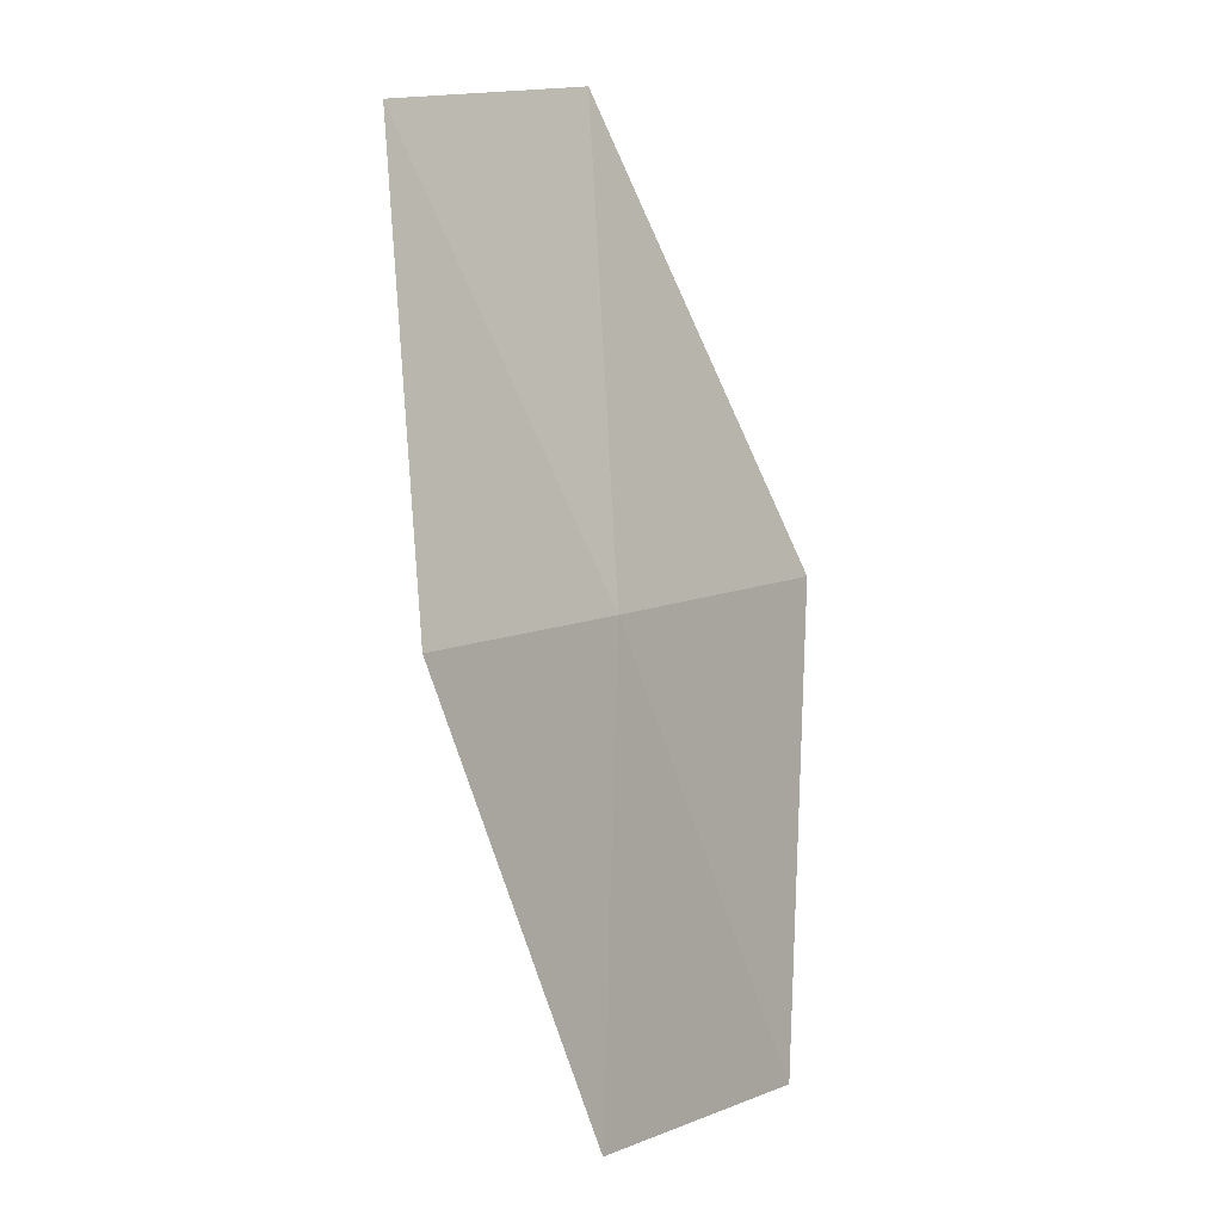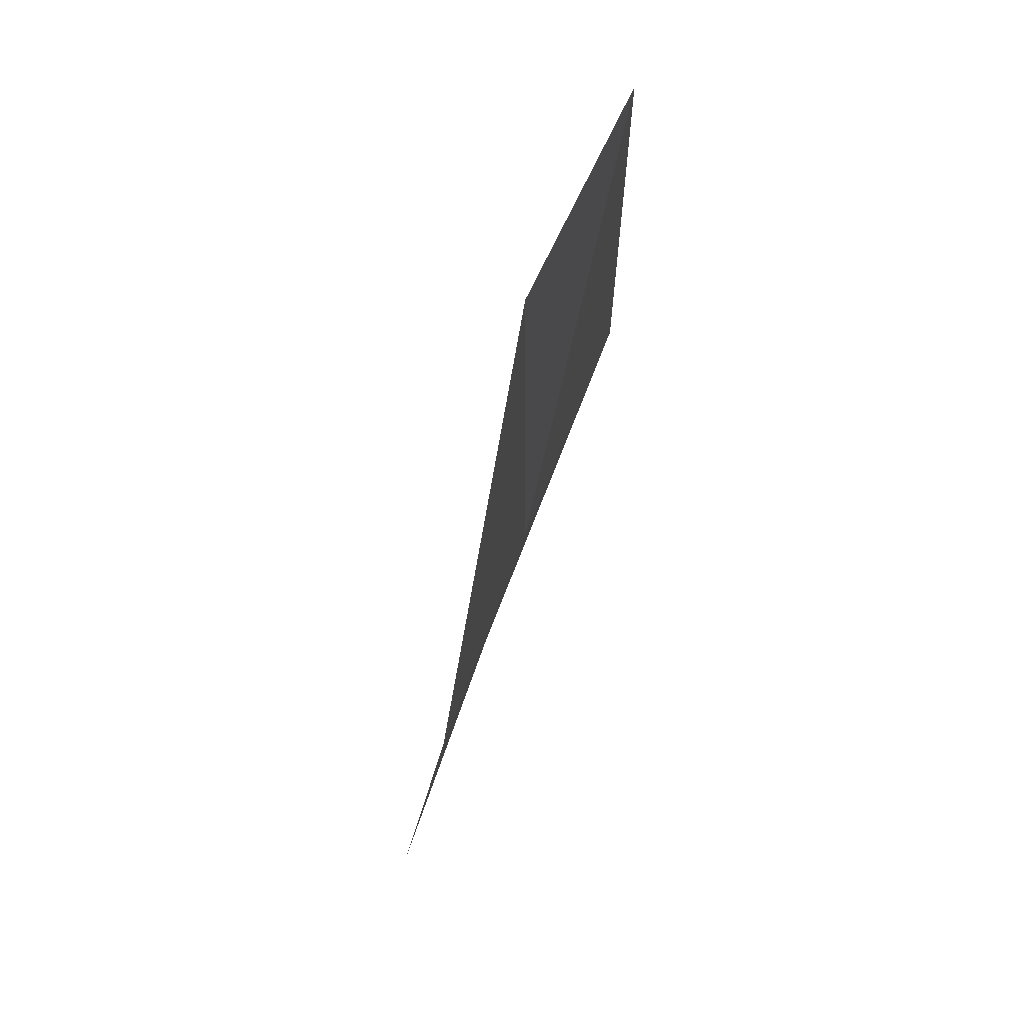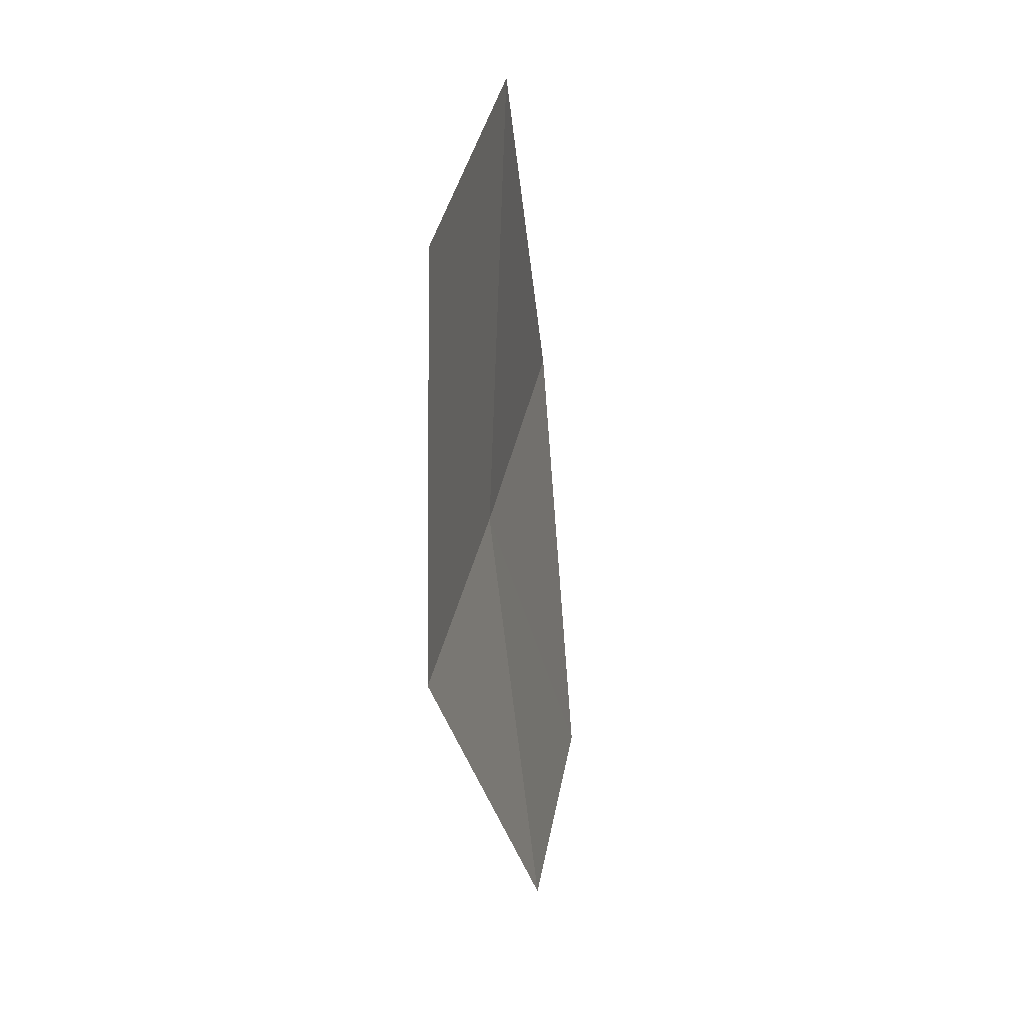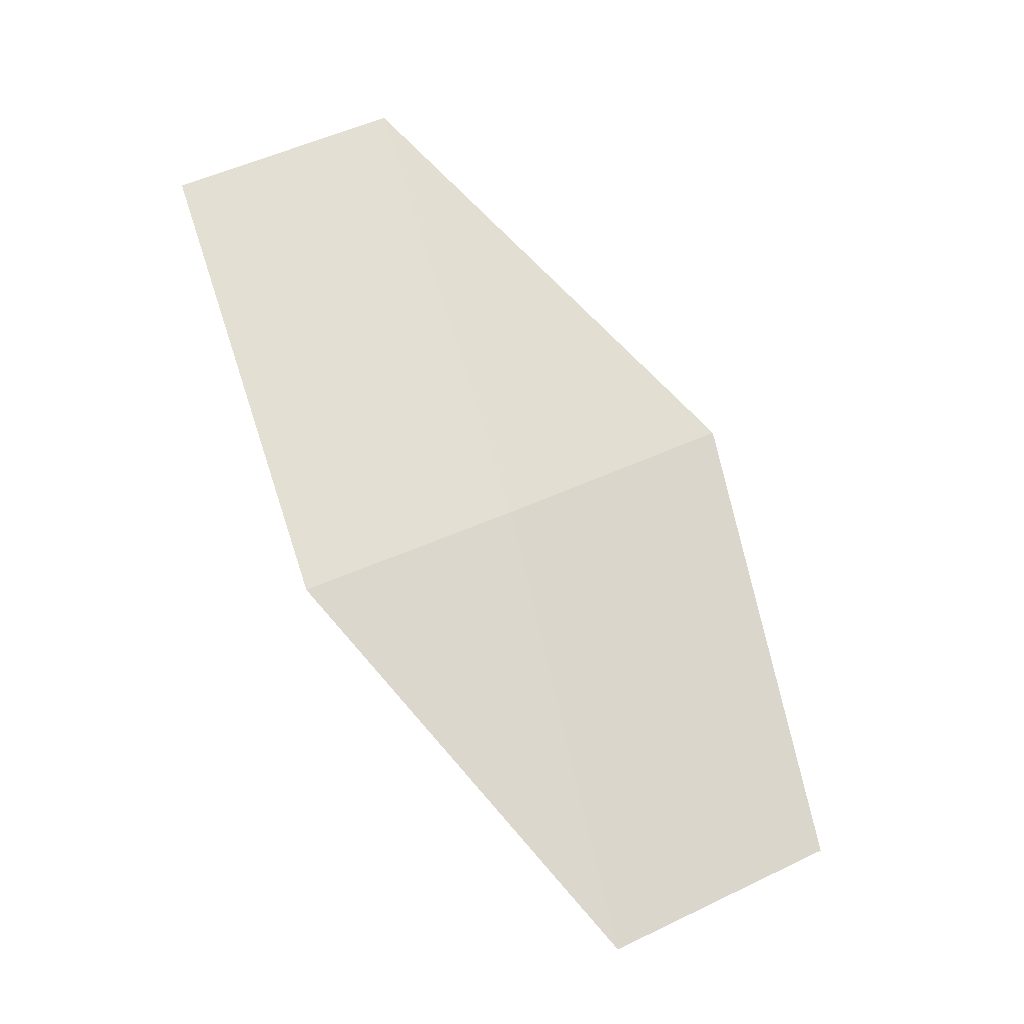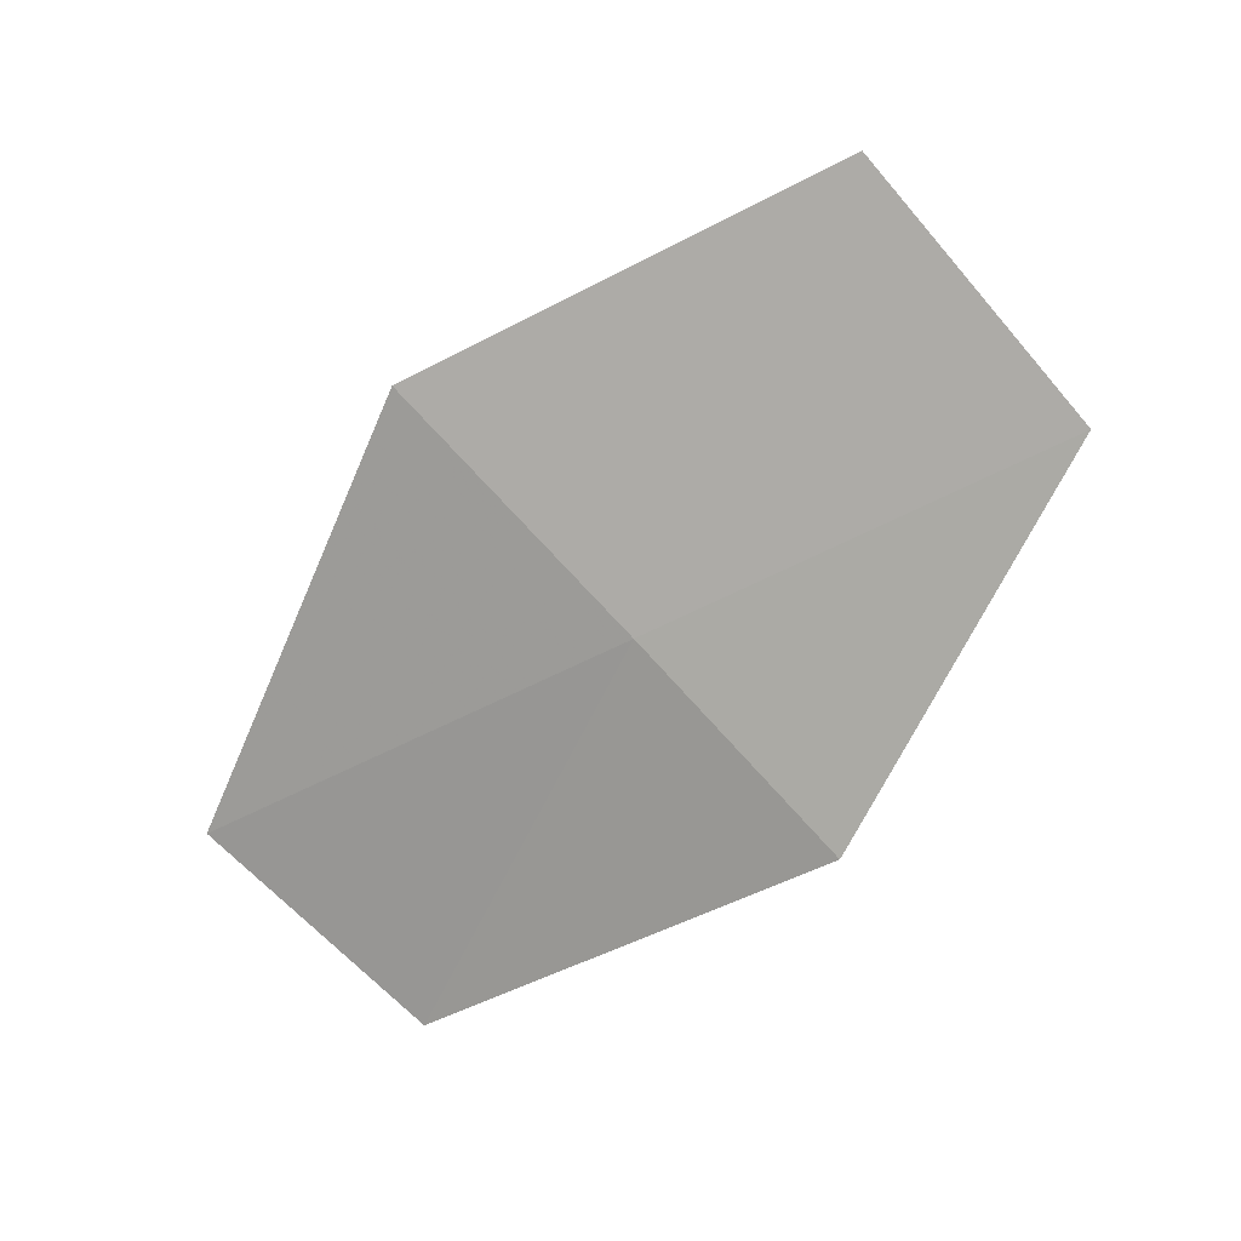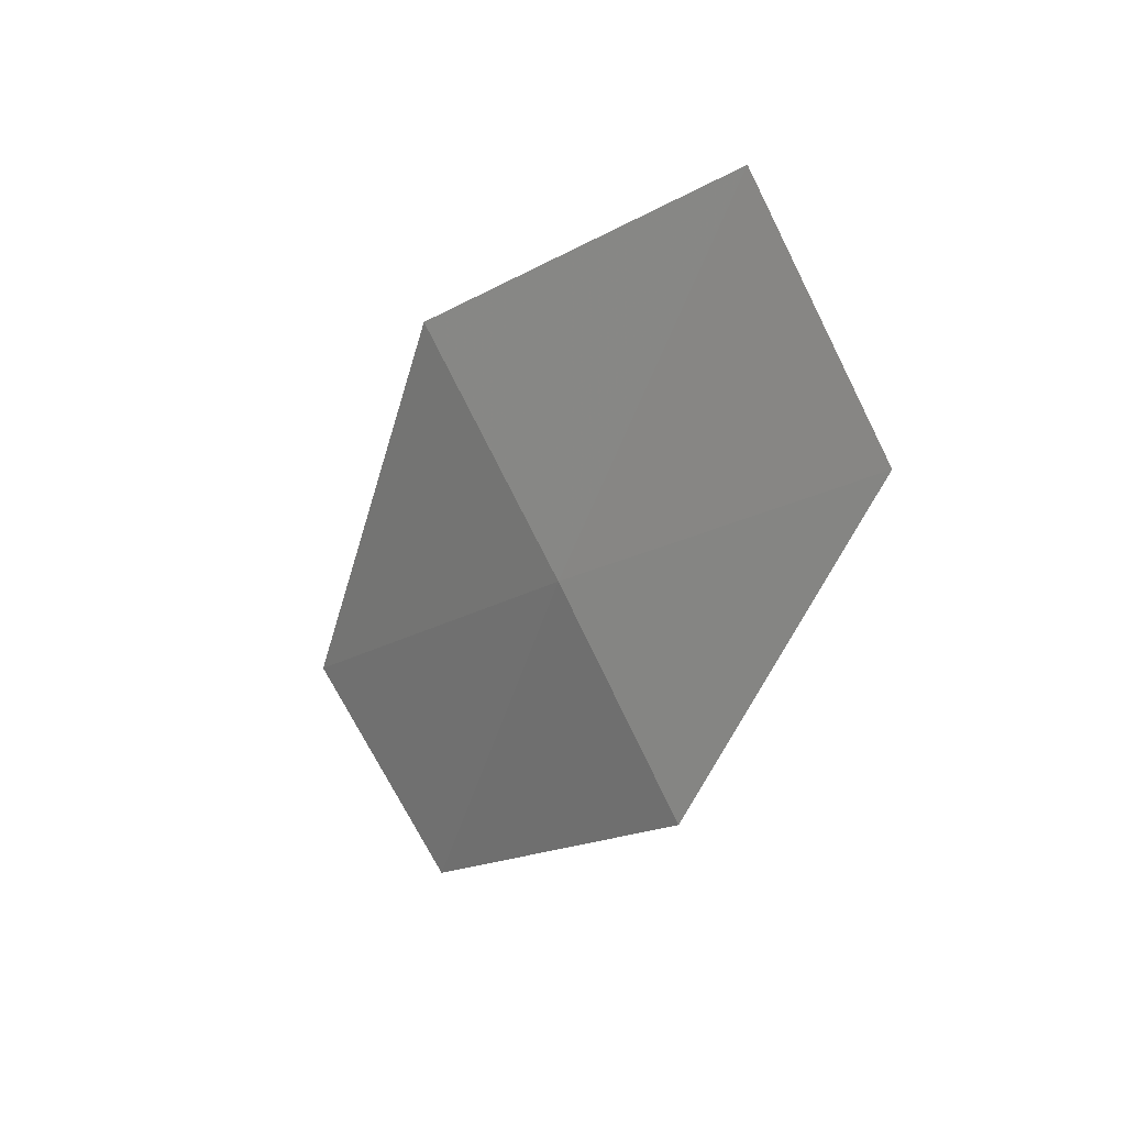
<metadata>
{"format":"obj","ext":"obj","renderer":"f3d","projection":"perspective","resolution":1024,"background":"white","views":[{"elev":-49.2,"azim":35.3,"up":"+Z"},{"elev":0.6,"azim":8.7,"up":"+Z"},{"elev":-6.7,"azim":-148.1,"up":"+Y"},{"elev":-53.7,"azim":60.4,"up":"+Z"},{"elev":17.6,"azim":123.0,"up":"+Y"},{"elev":20.6,"azim":158.3,"up":"+Y"}]}
</metadata>
<code>
v 11.76 116.4 28.97
v 11.5 115.4 27.94
v 12.09 114.2 30.06
v 12.48 115.1 31.17
v 12.1 117.6 30.15
v 10.88 117.5 27.02
v 11.12 118.8 28.13
f 1 2 3
f 1 3 4
f 1 4 5
f 1 6 2
f 1 7 6
f 1 5 7

</code>
